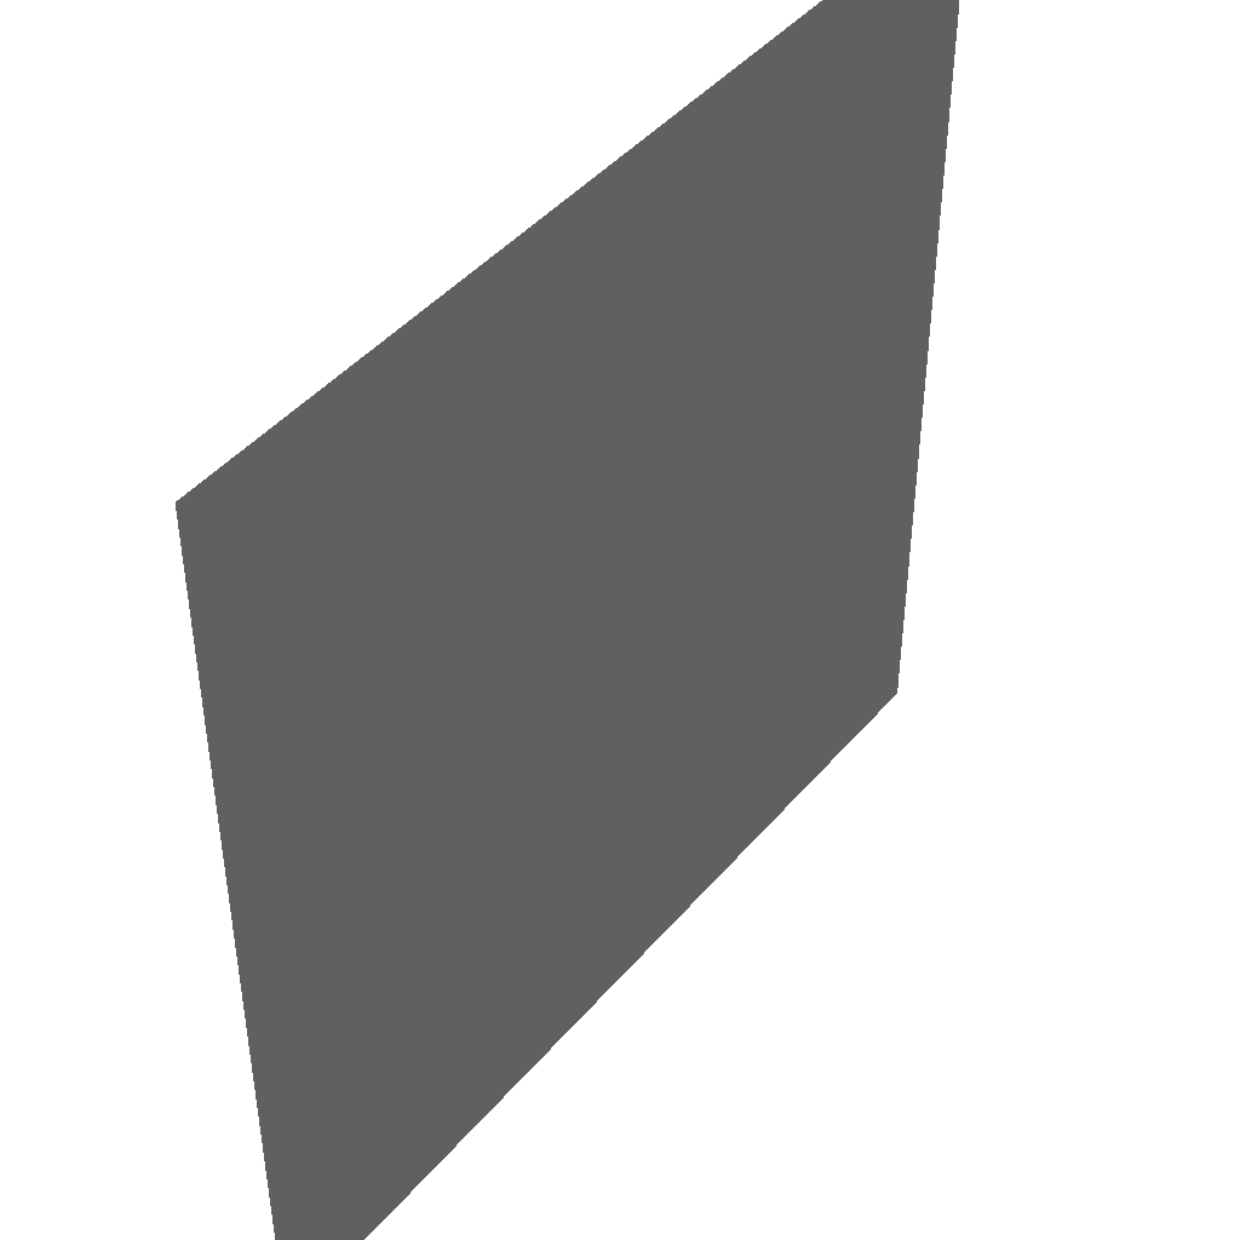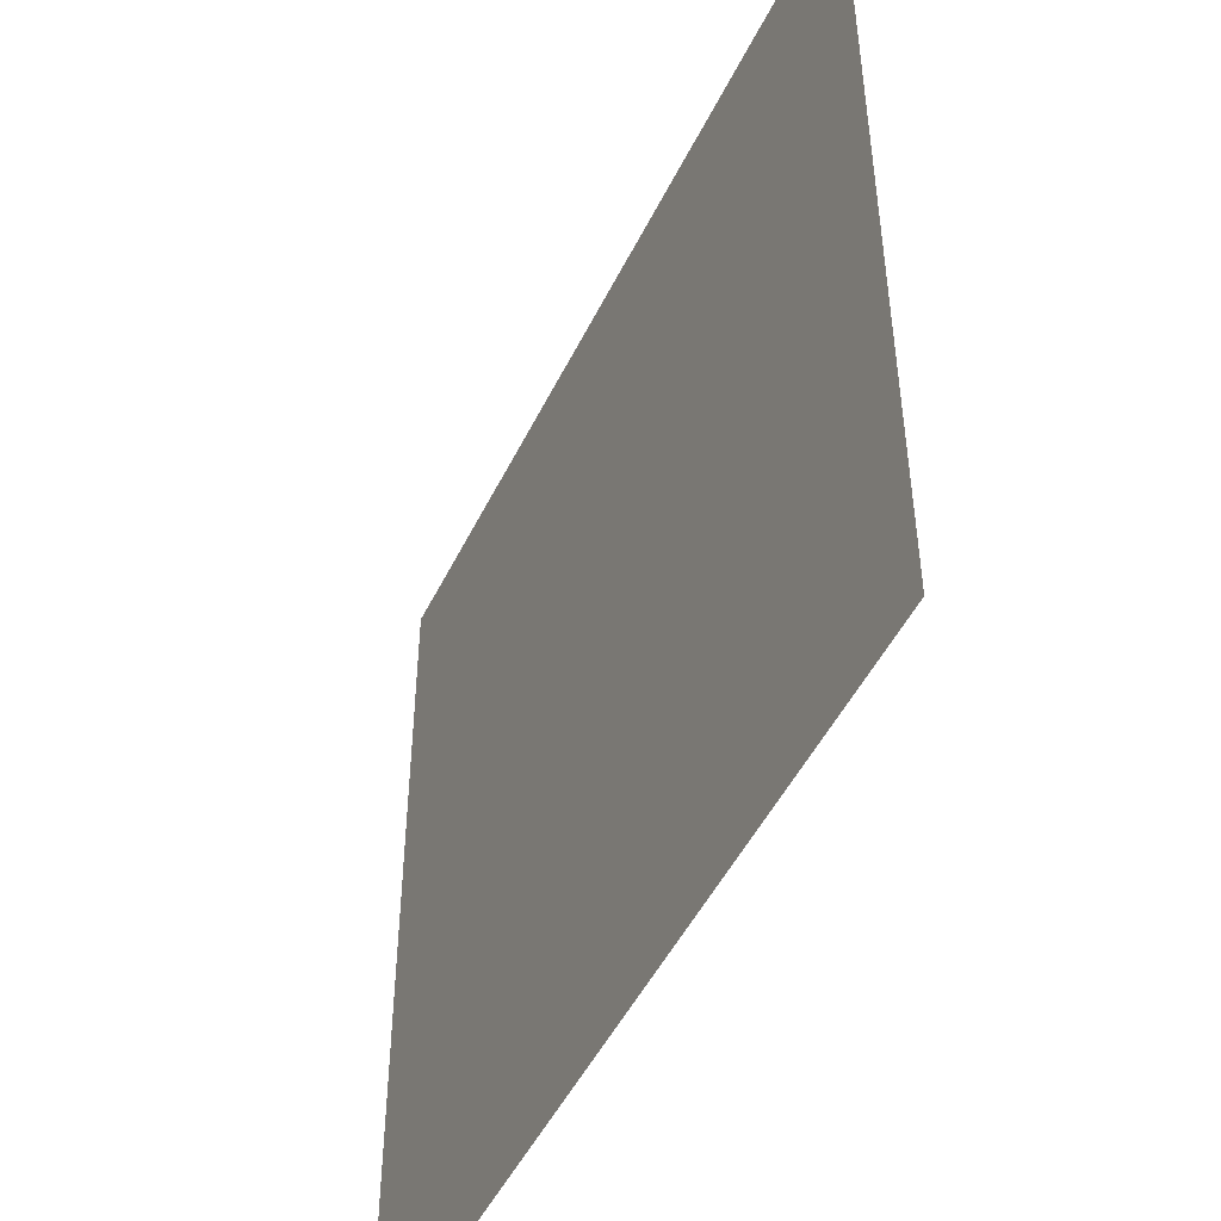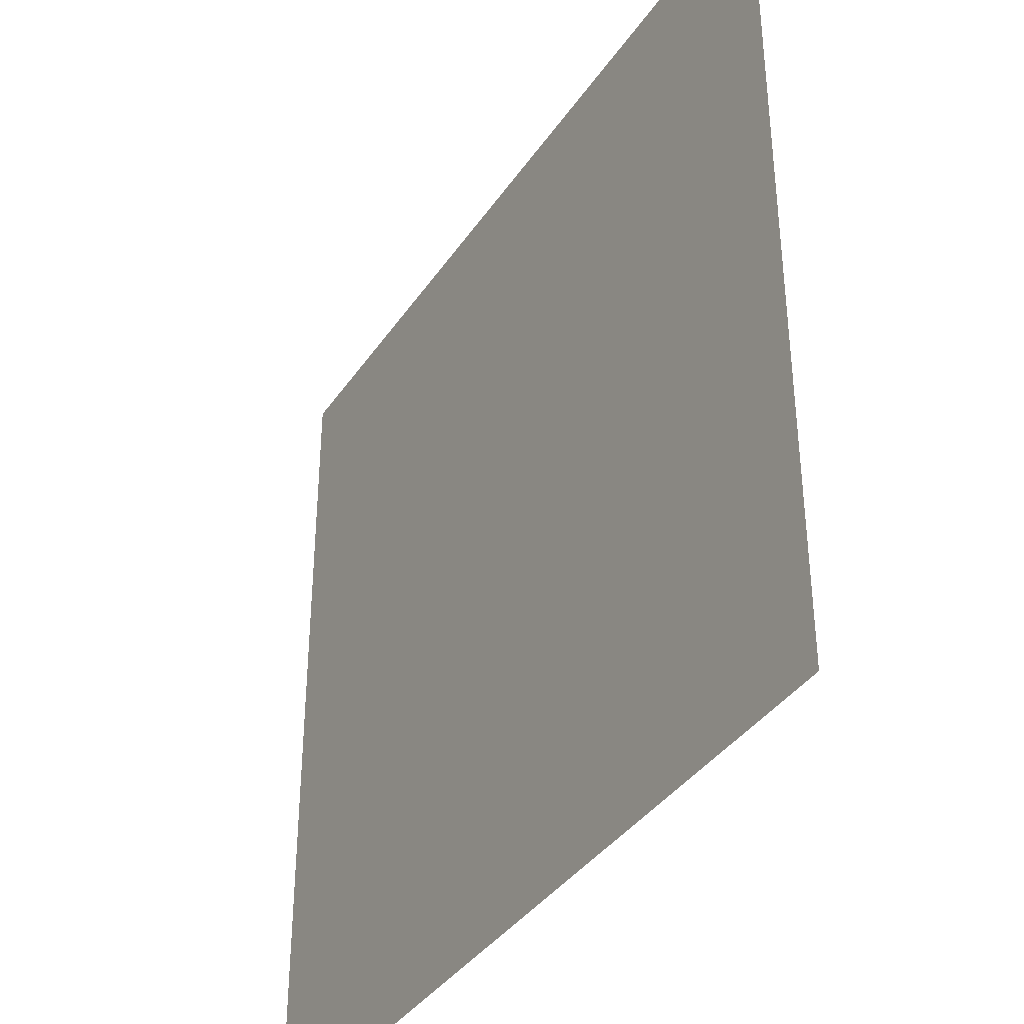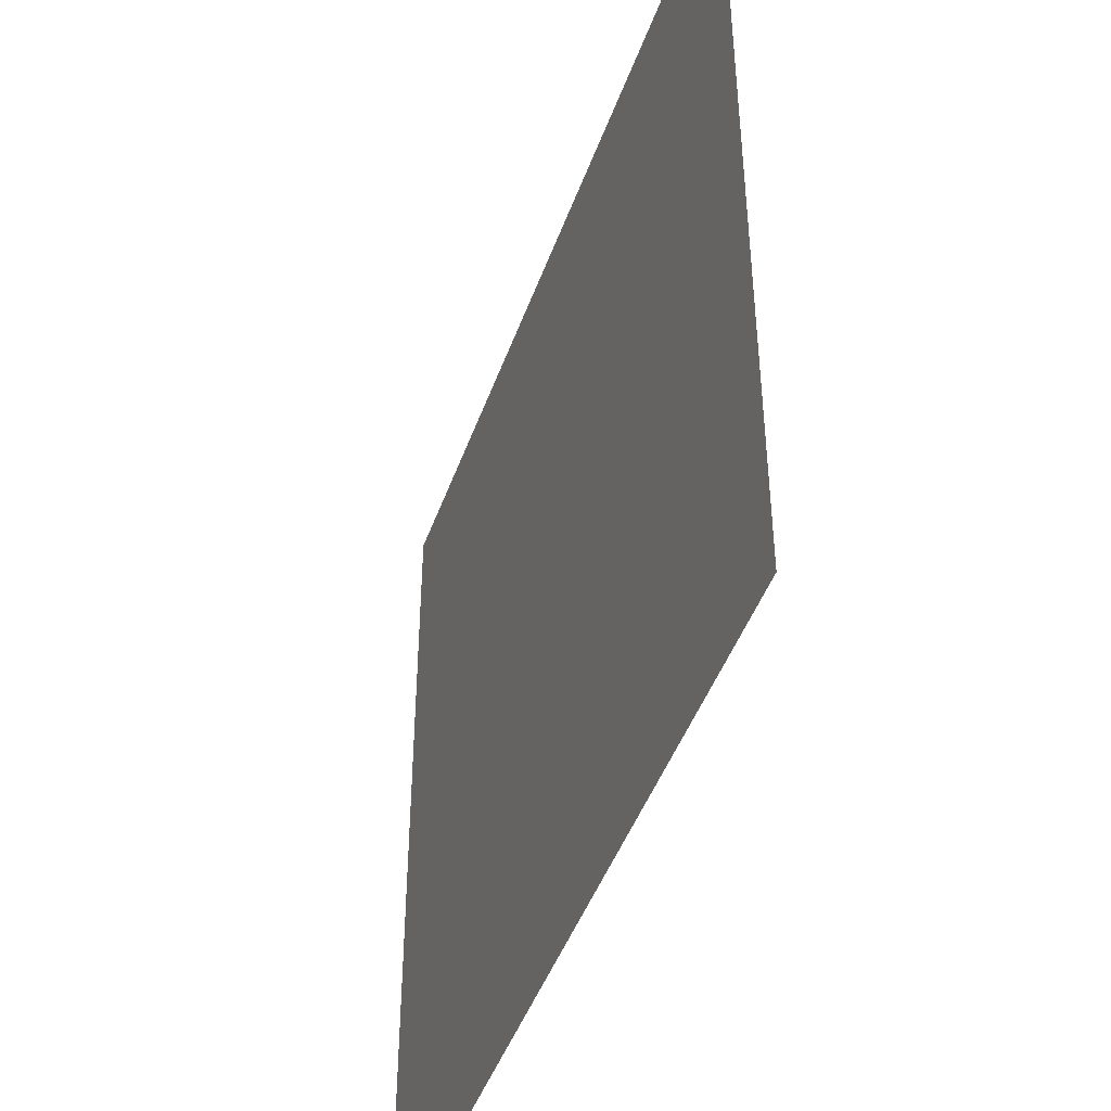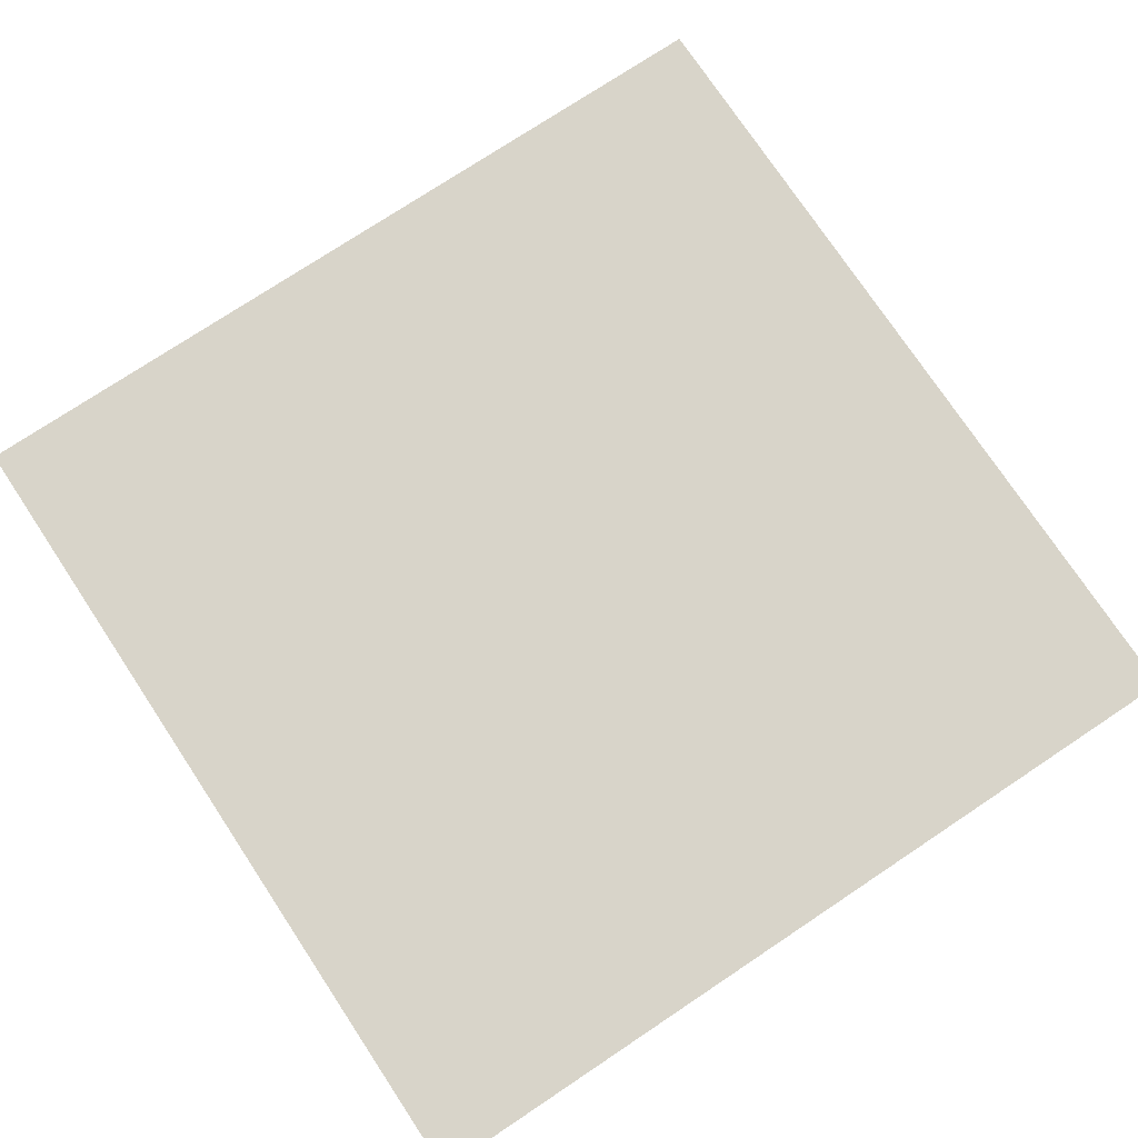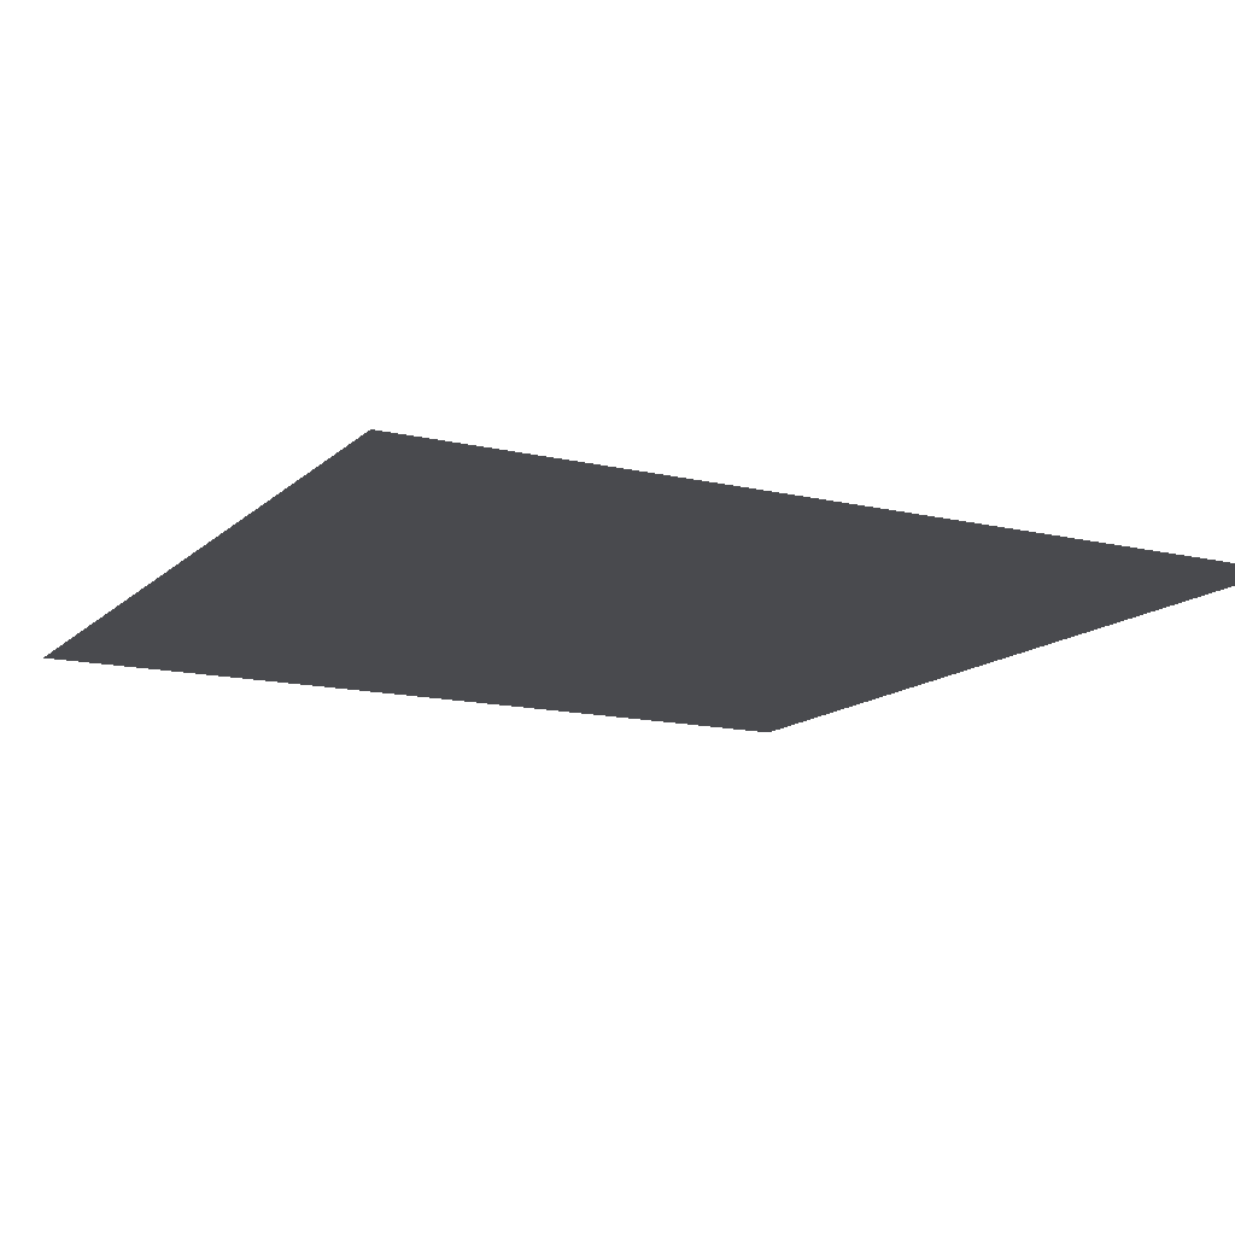
<metadata>
{"format":"obj","ext":"obj","renderer":"f3d","projection":"perspective","resolution":1024,"background":"white","views":[{"elev":44.3,"azim":127.3,"up":"+Y"},{"elev":-48.7,"azim":-115.2,"up":"+Y"},{"elev":-37.8,"azim":59.8,"up":"+Y"},{"elev":-45.6,"azim":70.9,"up":"+Y"},{"elev":75.6,"azim":-123.6,"up":"+Z"},{"elev":-13.4,"azim":61.9,"up":"+Z"}]}
</metadata>
<code>
v -19 -7 0
v -20 -7 0
v -20 -6 0
v -19 -6 0
v -18 -7 0
v -19 -7 0
v -19 -6 0
v -18 -6 0
v -19 -8 0
v -20 -8 0
v -20 -7 0
v -19 -7 0
v -18 -8 0
v -19 -8 0
v -19 -7 0
v -18 -7 0
g Stage_1_3_v3_mesh_0002
f 1 2 3 4
f 5 6 7 8
f 9 10 11 12
f 13 14 15 16

</code>
